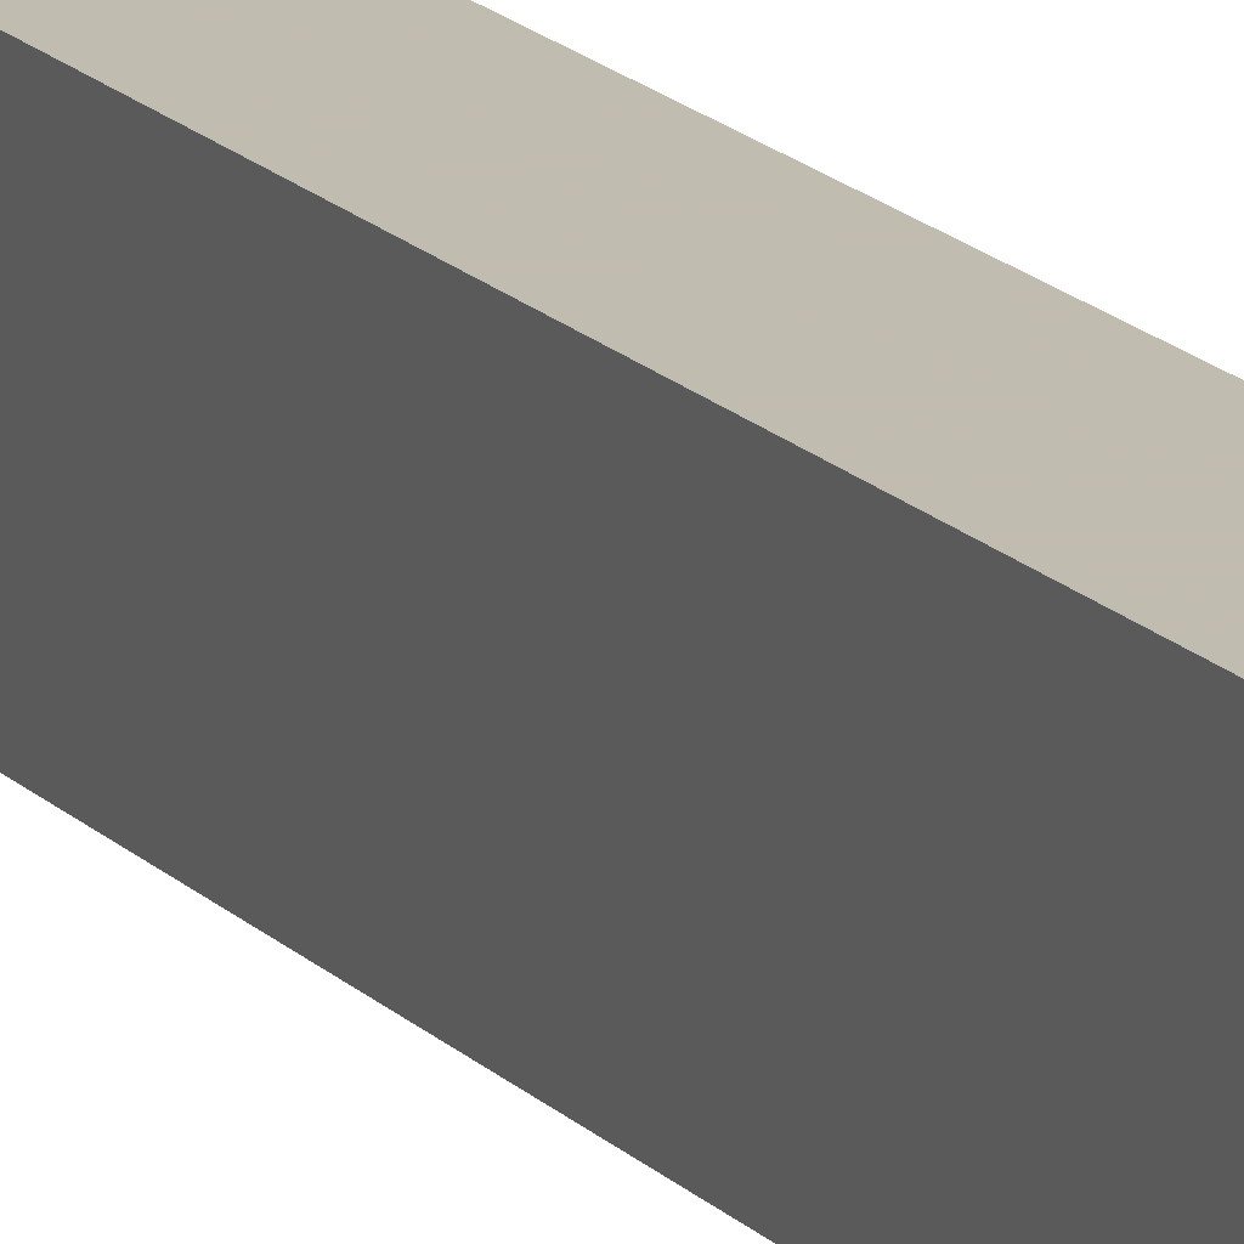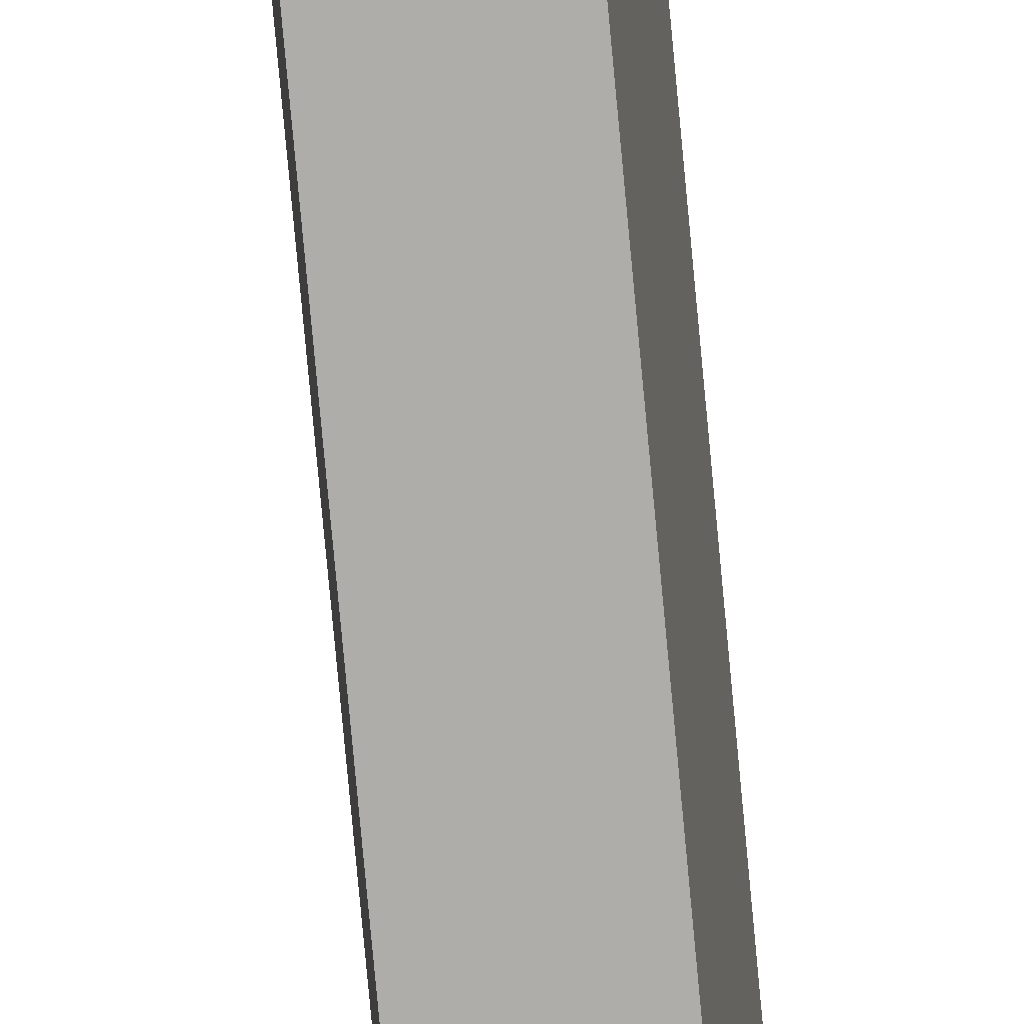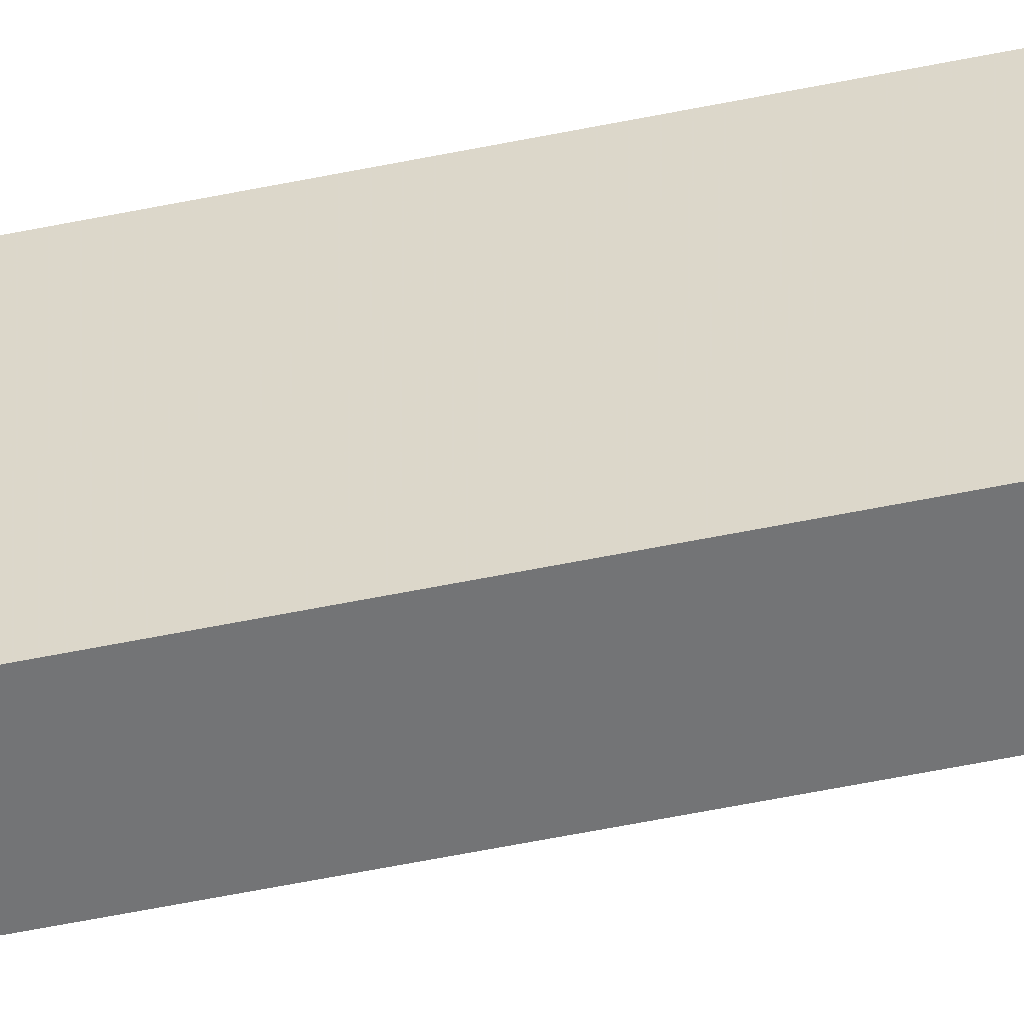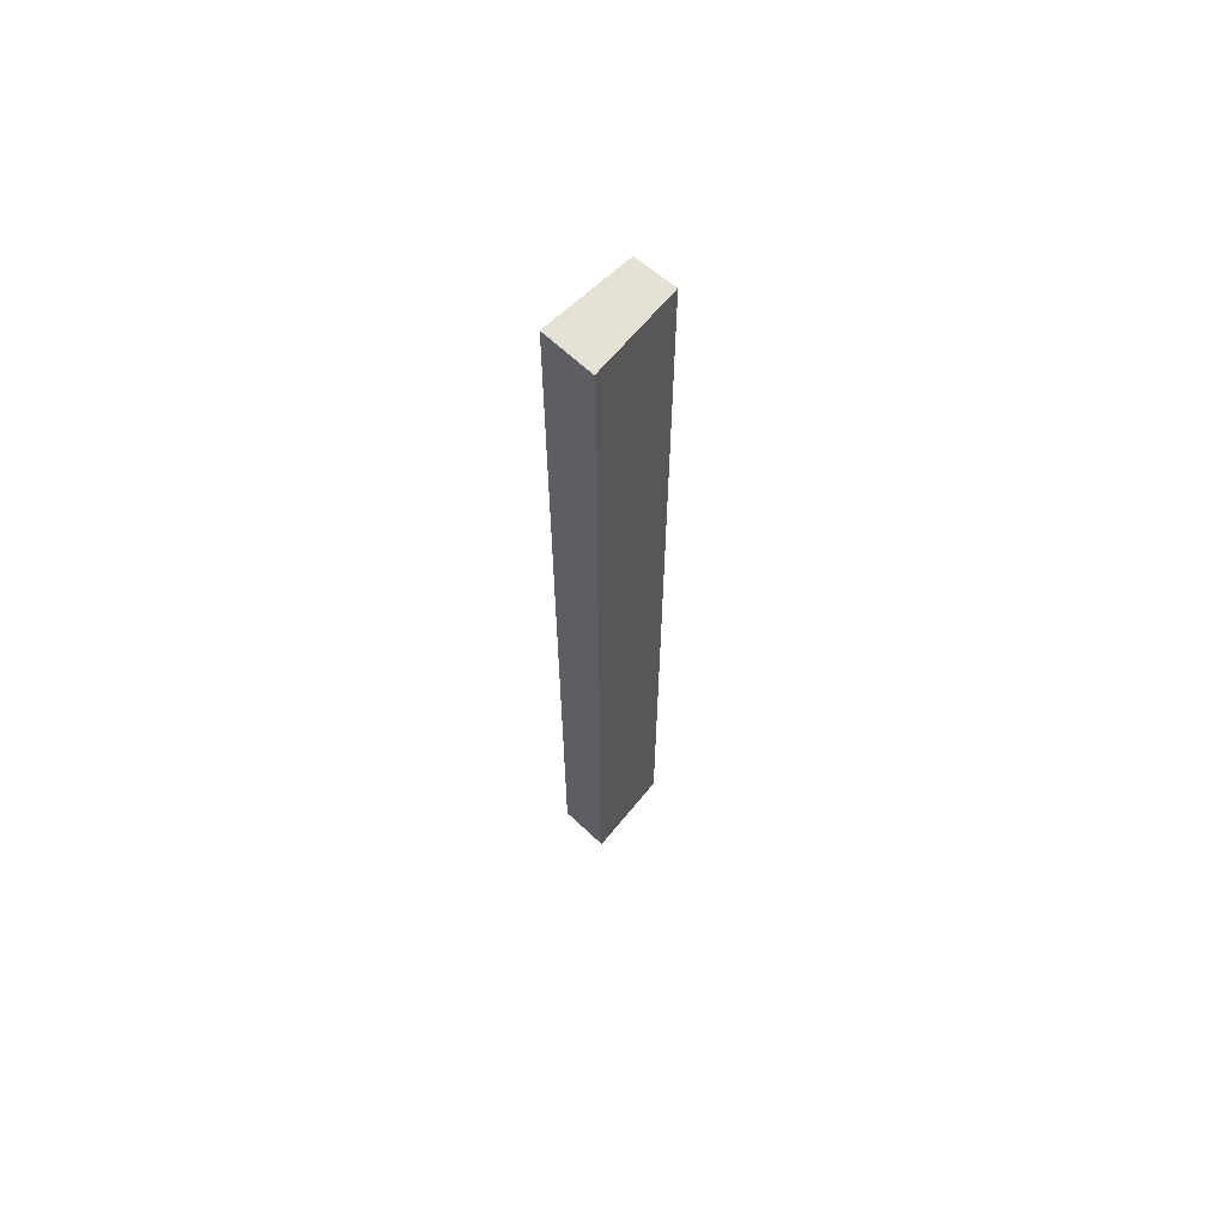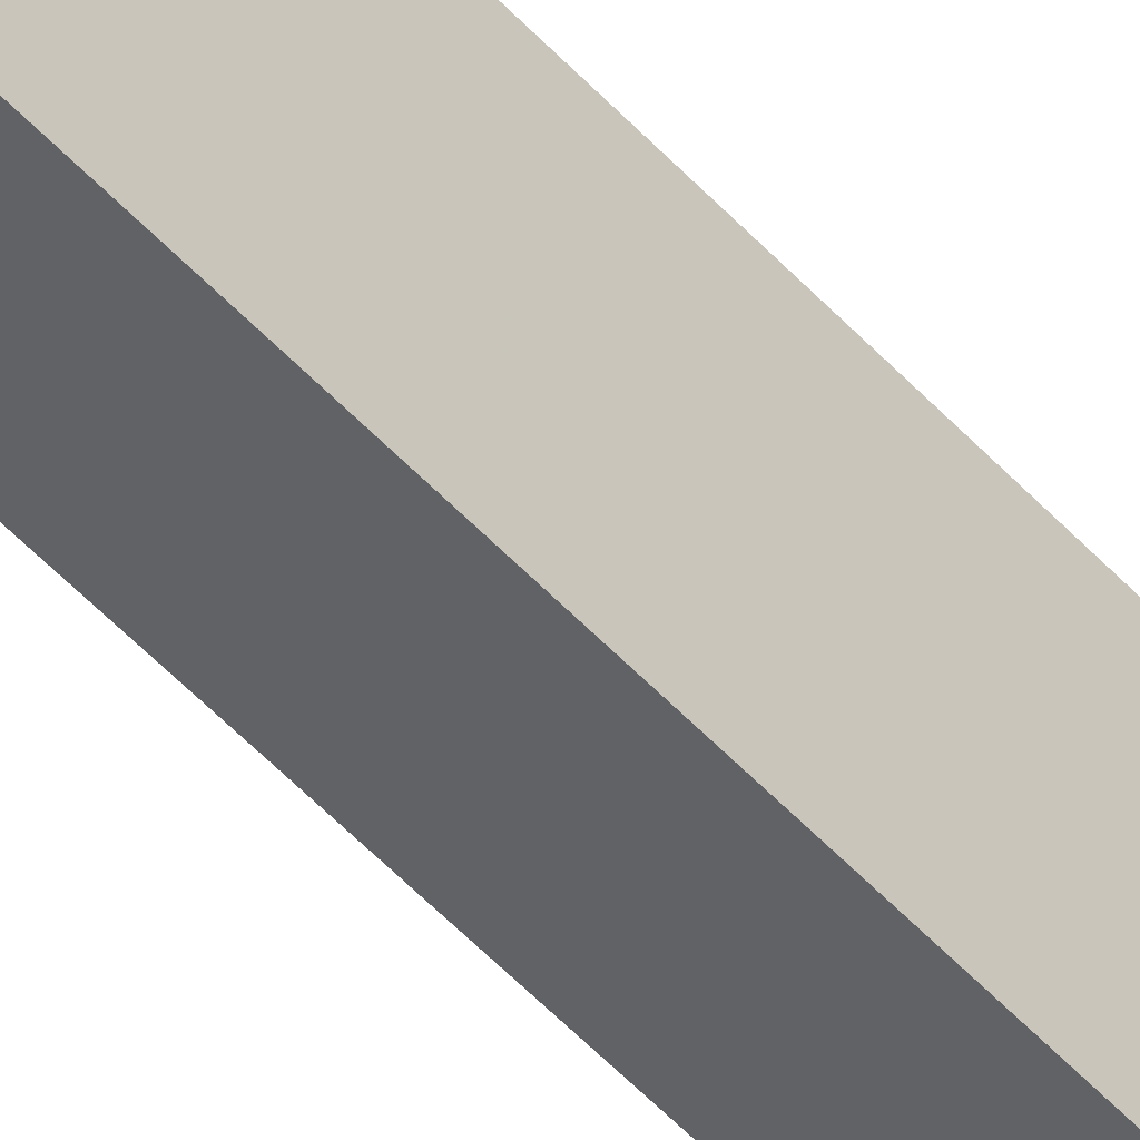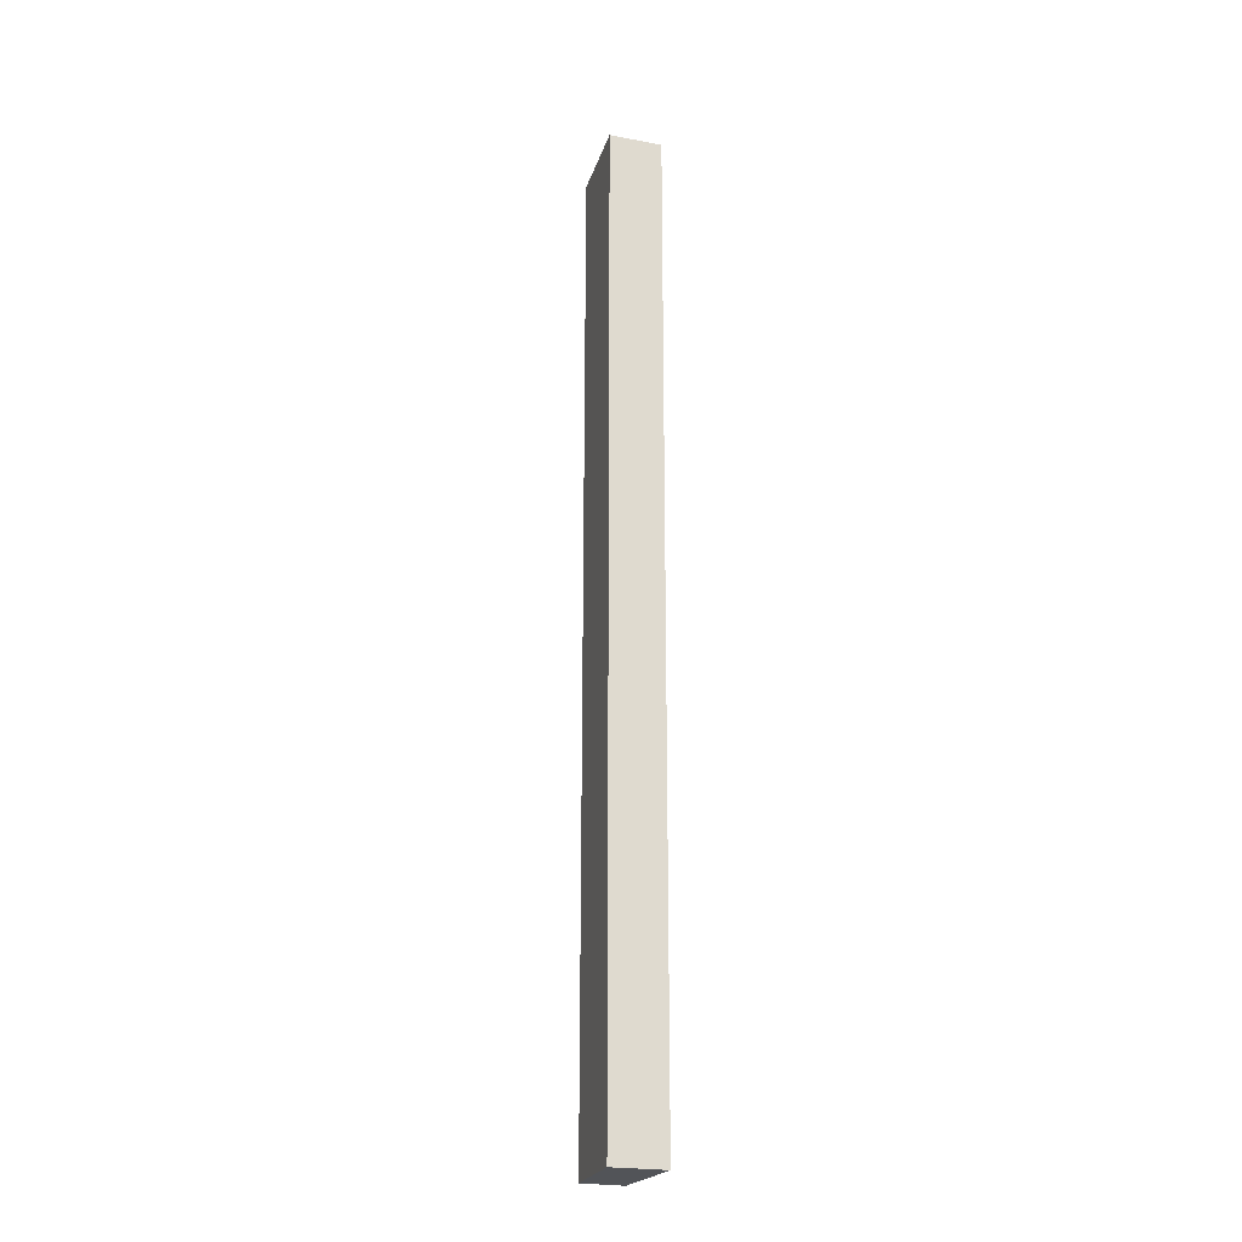
<metadata>
{"format":"obj","ext":"obj","renderer":"f3d","projection":"perspective","resolution":1024,"background":"white","views":[{"elev":16.3,"azim":-27.0,"up":"+Z"},{"elev":-77.9,"azim":5.3,"up":"+Z"},{"elev":-53.4,"azim":-77.4,"up":"+Z"},{"elev":64.5,"azim":43.6,"up":"+Y"},{"elev":-52.7,"azim":41.2,"up":"+Z"},{"elev":-23.0,"azim":-17.9,"up":"+Y"}]}
</metadata>
<code>
v 6.578e-05 -0.06767 -0.2546
v 7.269e-05 -0.4865 -0.2546
v -0.003054 -0.4865 -0.2942
v -0.02091 -0.06767 -0.2933
v -0.02263 -0.06767 -0.2546
v -0.003067 -0.06767 -0.2942
v -0.02262 -0.4865 -0.2546
v -0.02091 -0.4865 -0.2933
f 1 2 3
f 5 2 1
f 5 1 4
f 6 1 3
f 6 3 4
f 6 4 1
f 7 3 2
f 7 2 5
f 7 5 4
f 8 7 4
f 8 4 3
f 8 3 7

</code>
